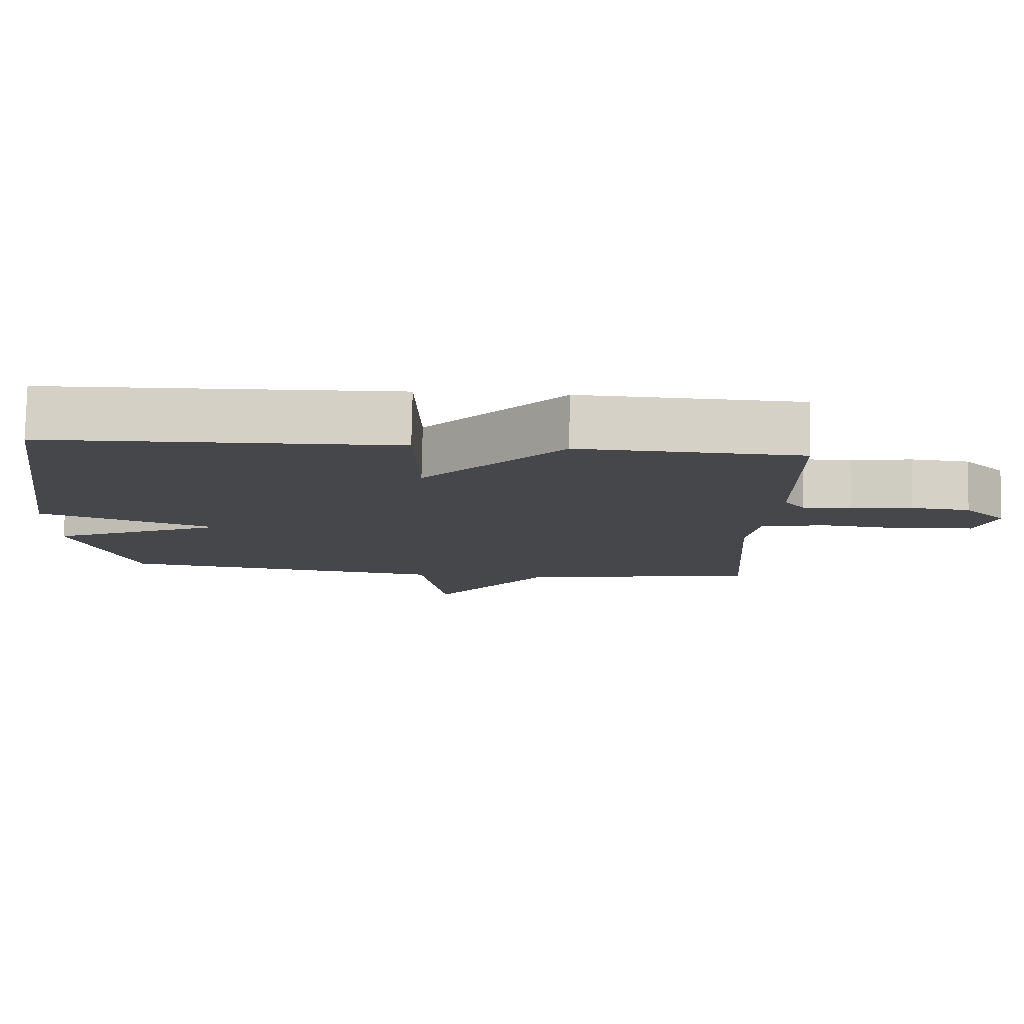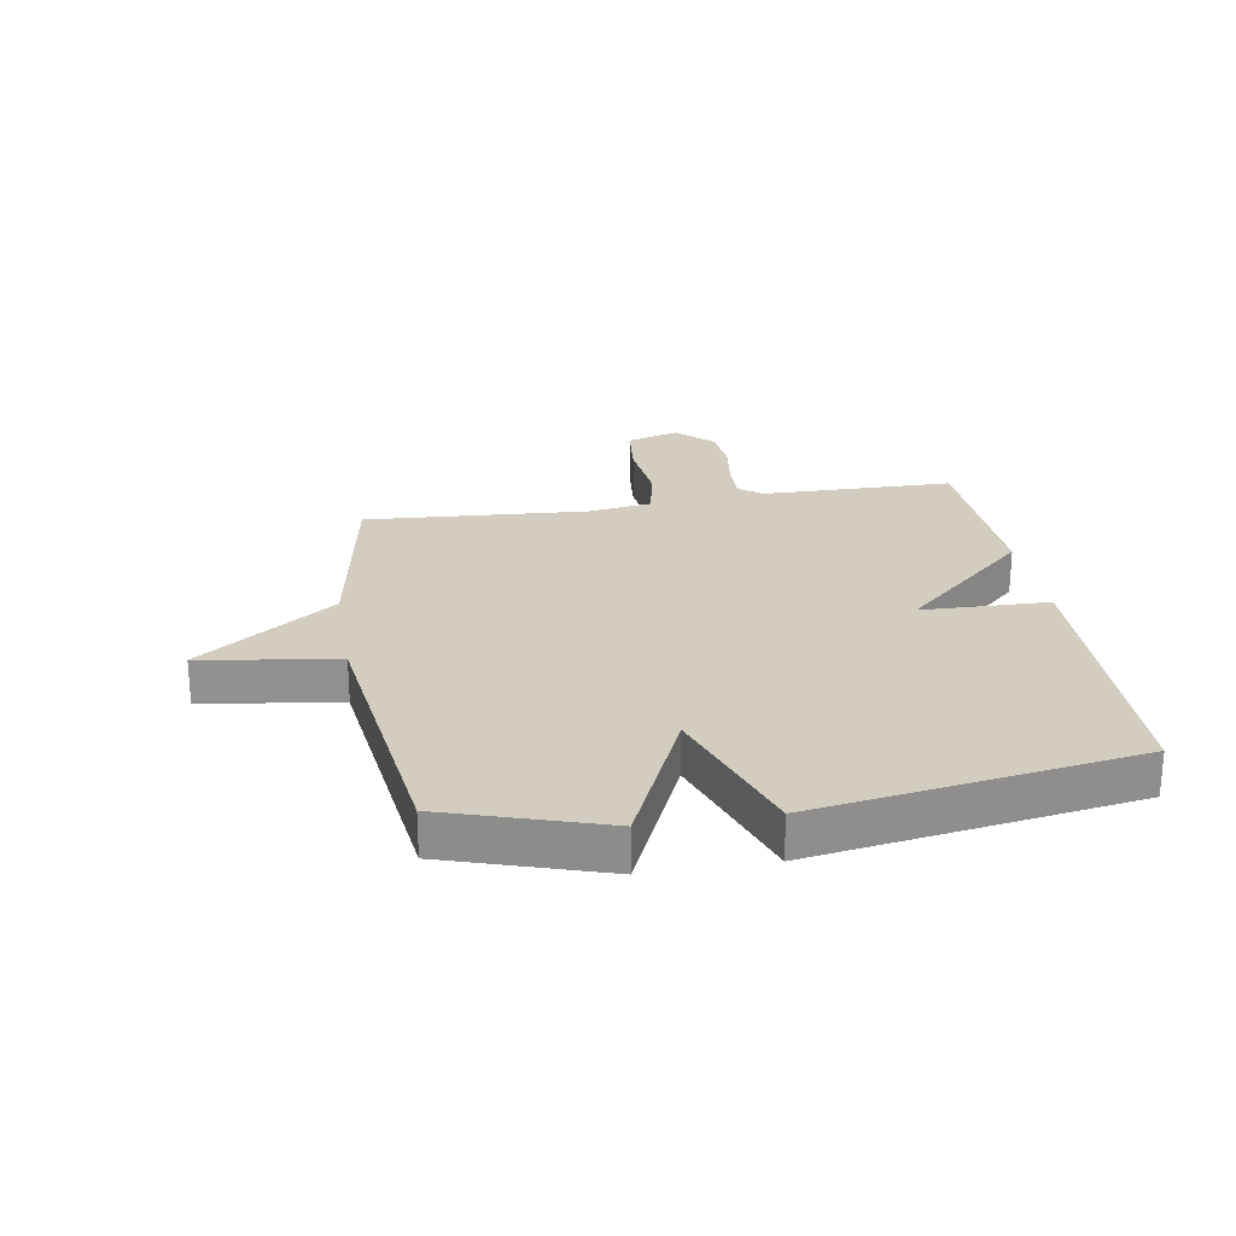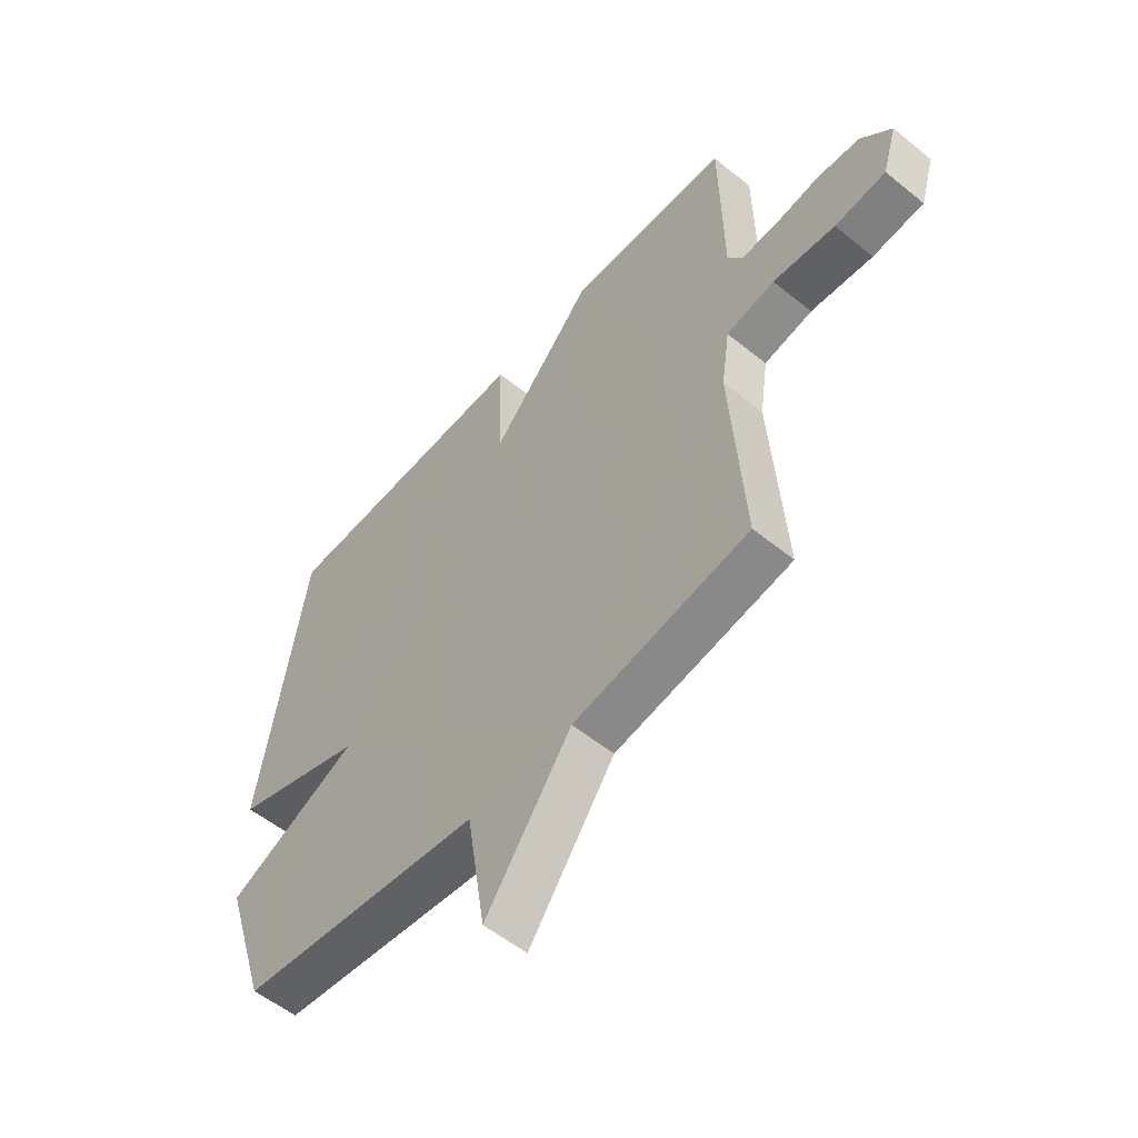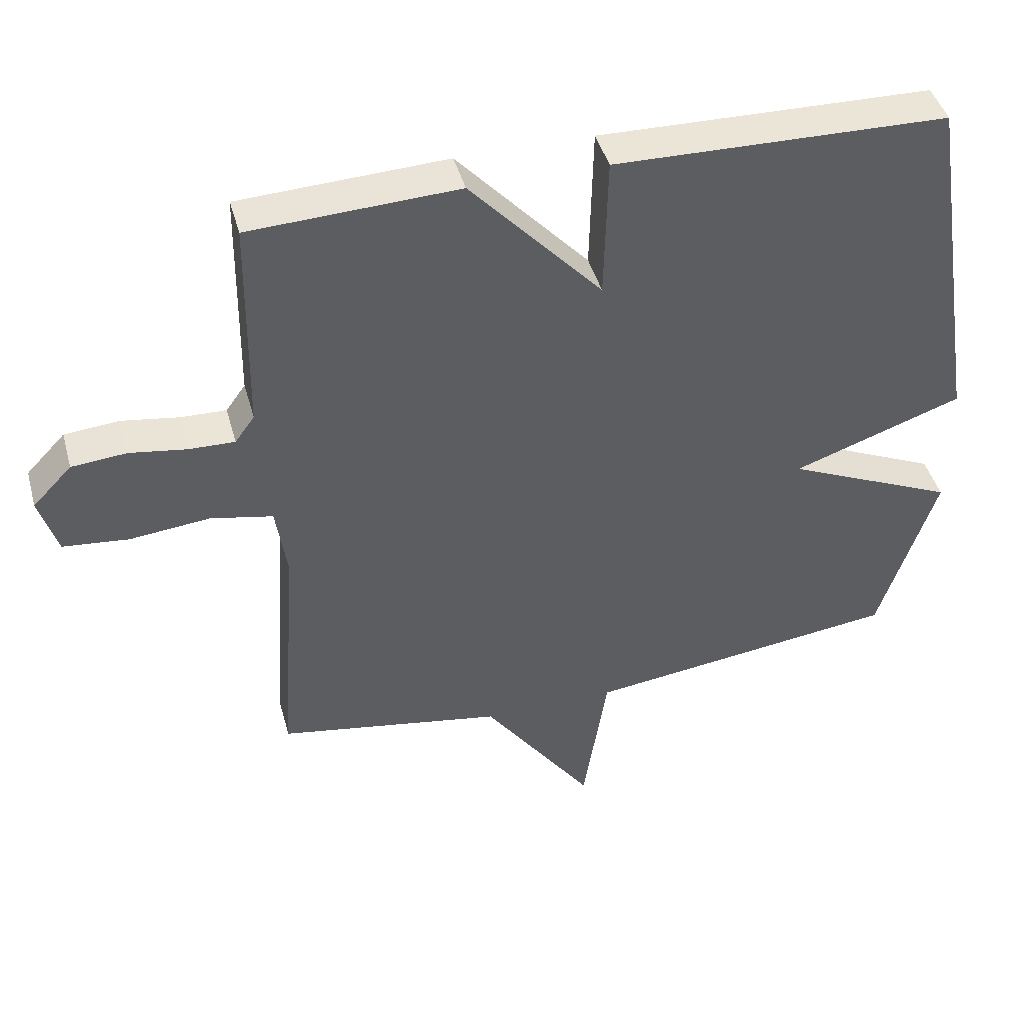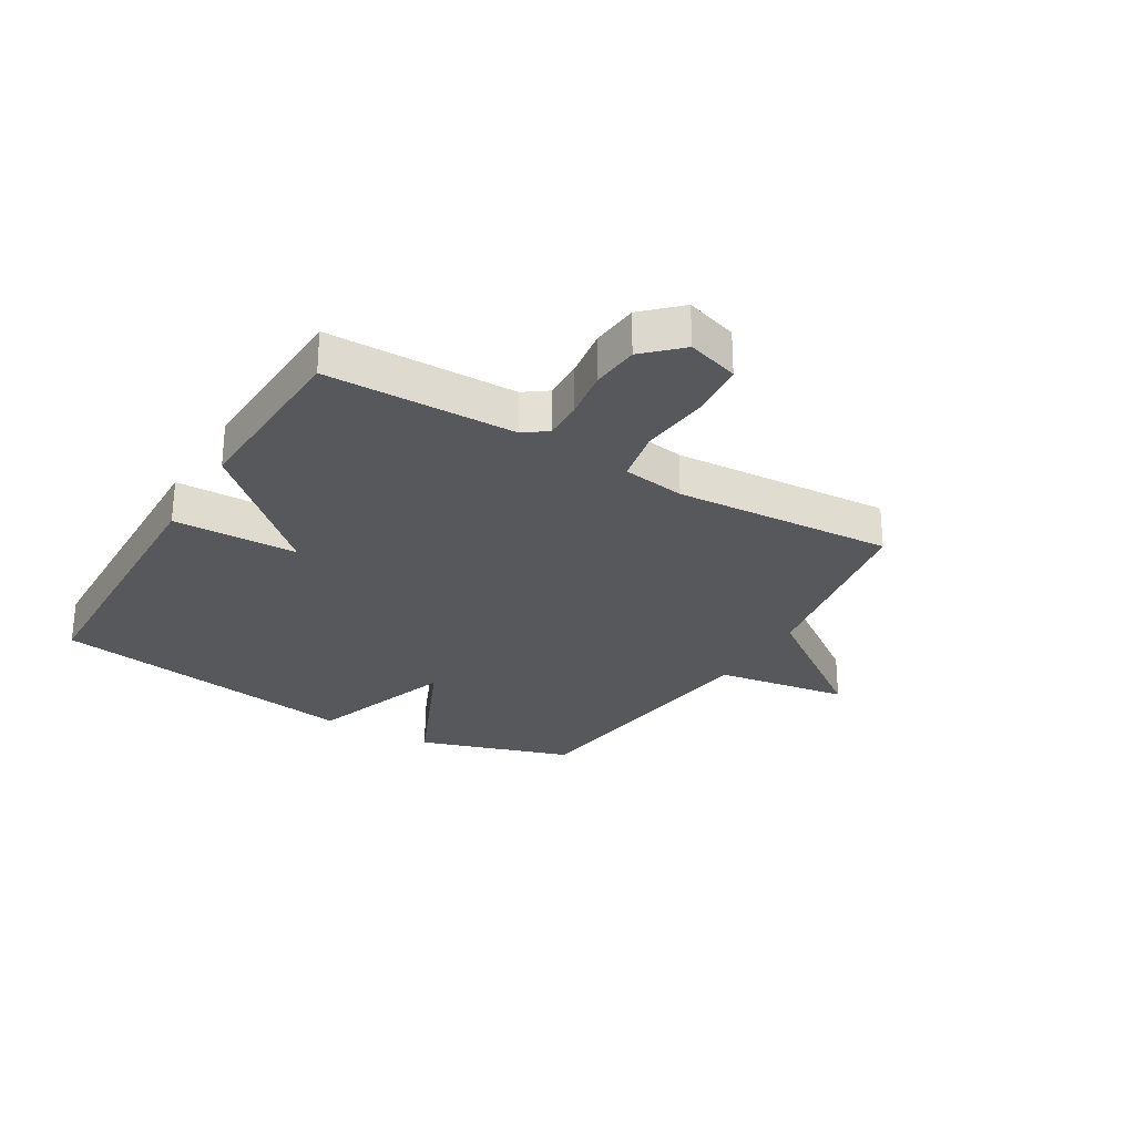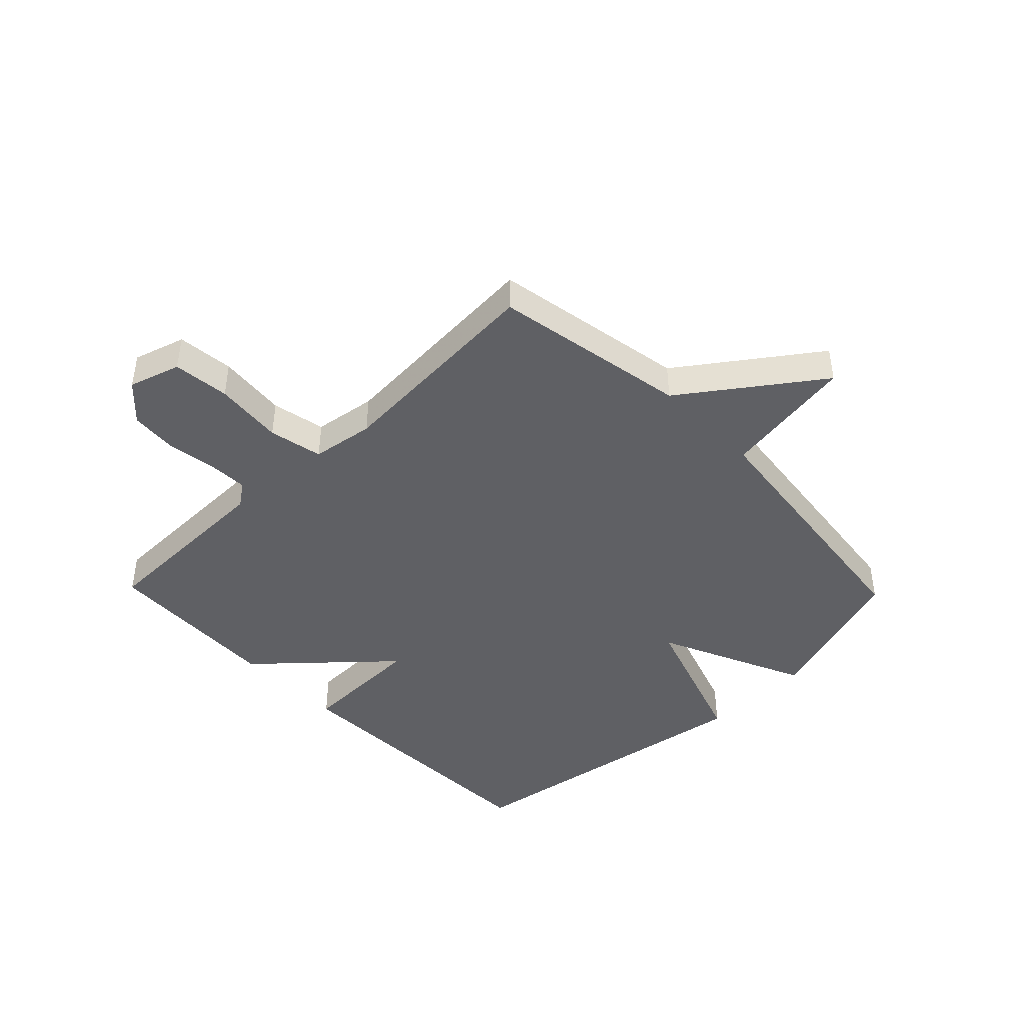
<metadata>
{"format":"obj","ext":"obj","renderer":"f3d","projection":"perspective","resolution":1024,"background":"white","views":[{"elev":79.7,"azim":1.2,"up":"+Z"},{"elev":24.4,"azim":-99.5,"up":"+Y"},{"elev":-55.2,"azim":49.5,"up":"+Z"},{"elev":43.9,"azim":164.8,"up":"+Z"},{"elev":-27.7,"azim":59.1,"up":"+Y"},{"elev":-43.7,"azim":134.1,"up":"+Y"}]}
</metadata>
<code>
v 0.5 0.07 -0.5
v 0.166 0.07 -0.558
v 0.002 0.07 -0.786
v -0.034 0.07 -0.558
v -0.5 0.07 -0.5
v -0.585 0.07 -0.238
v -0.333 0.07 -0.125
v -0.585 0.07 -0.038
v -0.5 0.07 0.5
v -0.007 0.07 0.513
v -0.002 0.07 0.299
v 0.193 0.07 0.513
v 0.5 0.07 0.5
v 0.505 0.07 0.178
v 0.534 0.07 0.138
v 0.601 0.07 0.14
v 0.686 0.07 0.153
v 0.767 0.07 0.146
v 0.825 0.07 0.086
v 0.798 0.07 -0.002
v 0.701 0.07 -0.012
v 0.583 0.07 0
v 0.491 0.07 -0.019
v 0.475 0.07 -0.126
v 0.5 0 -0.5
v 0.166 0 -0.558
v 0.002 0 -0.786
v -0.034 0 -0.558
v -0.5 0 -0.5
v -0.585 0 -0.238
v -0.333 0 -0.125
v -0.585 0 -0.038
v -0.5 0 0.5
v -0.007 0 0.513
v -0.002 0 0.299
v 0.193 0 0.513
v 0.5 0 0.5
v 0.505 0 0.178
v 0.534 0 0.138
v 0.601 0 0.14
v 0.686 0 0.153
v 0.767 0 0.146
v 0.825 0 0.086
v 0.798 0 -0.002
v 0.701 0 -0.012
v 0.583 0 0
v 0.491 0 -0.019
v 0.475 0 -0.126
f 20 21 22
f 19 20 22
f 18 19 22
f 17 18 22
f 16 17 22
f 15 16 22 23
f 14 15 23
f 14 23 24
f 13 14 24
f 12 13 24
f 11 12 24
f 9 10 11
f 8 9 11
f 7 8 11
f 4 5 6 7
f 24 1 2
f 11 24 2
f 7 11 2
f 4 7 2
f 2 3 4
f 46 45 44
f 46 44 43
f 46 43 42
f 46 42 41
f 46 41 40
f 47 46 40 39
f 47 39 38
f 48 47 38
f 48 38 37
f 48 37 36
f 48 36 35
f 35 34 33
f 35 33 32
f 35 32 31
f 31 30 29 28
f 26 25 48
f 26 48 35
f 26 35 31
f 26 31 28
f 28 27 26
f 1 25 26 2
f 2 26 27 3
f 3 27 28 4
f 4 28 29 5
f 5 29 30 6
f 6 30 31 7
f 7 31 32 8
f 8 32 33 9
f 9 33 34 10
f 10 34 35 11
f 11 35 36 12
f 12 36 37 13
f 13 37 38 14
f 14 38 39 15
f 15 39 40 16
f 16 40 41 17
f 17 41 42 18
f 18 42 43 19
f 19 43 44 20
f 20 44 45 21
f 21 45 46 22
f 22 46 47 23
f 23 47 48 24
f 24 48 25 1

</code>
